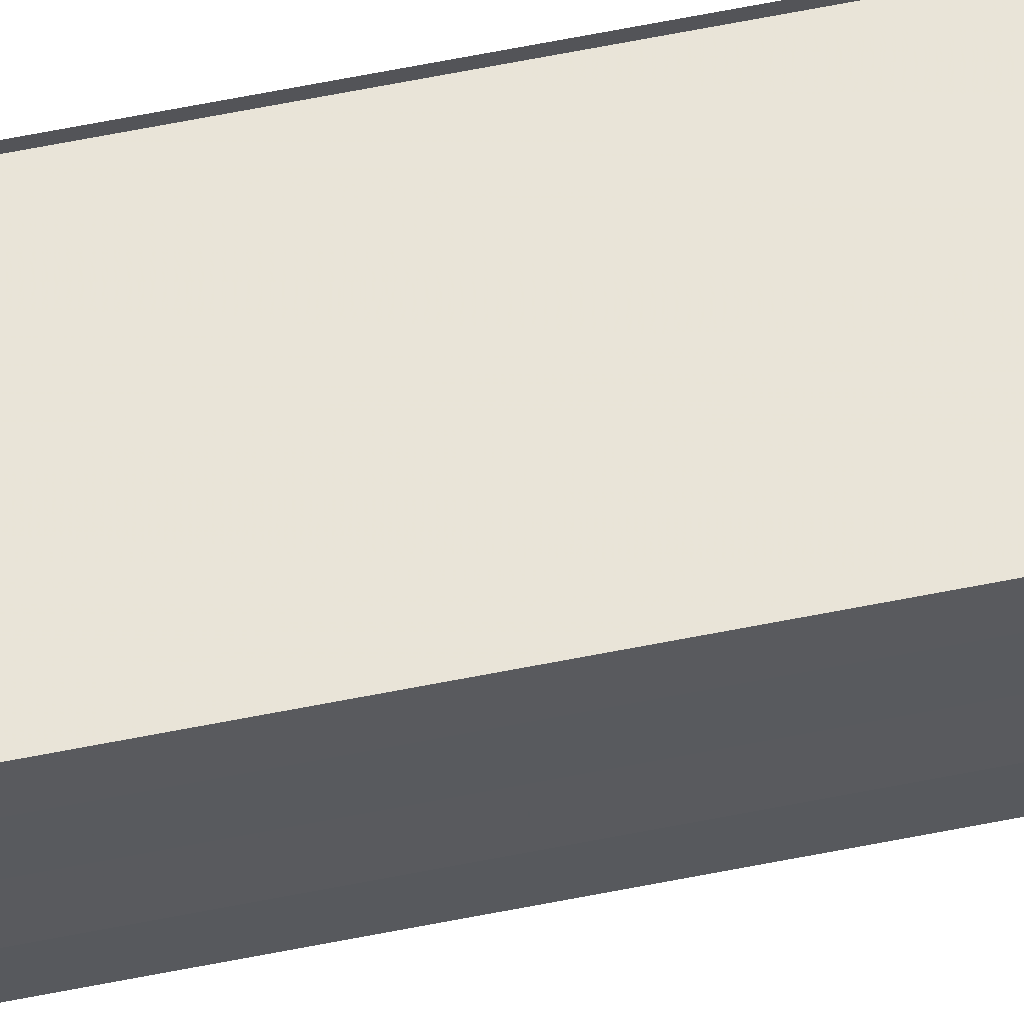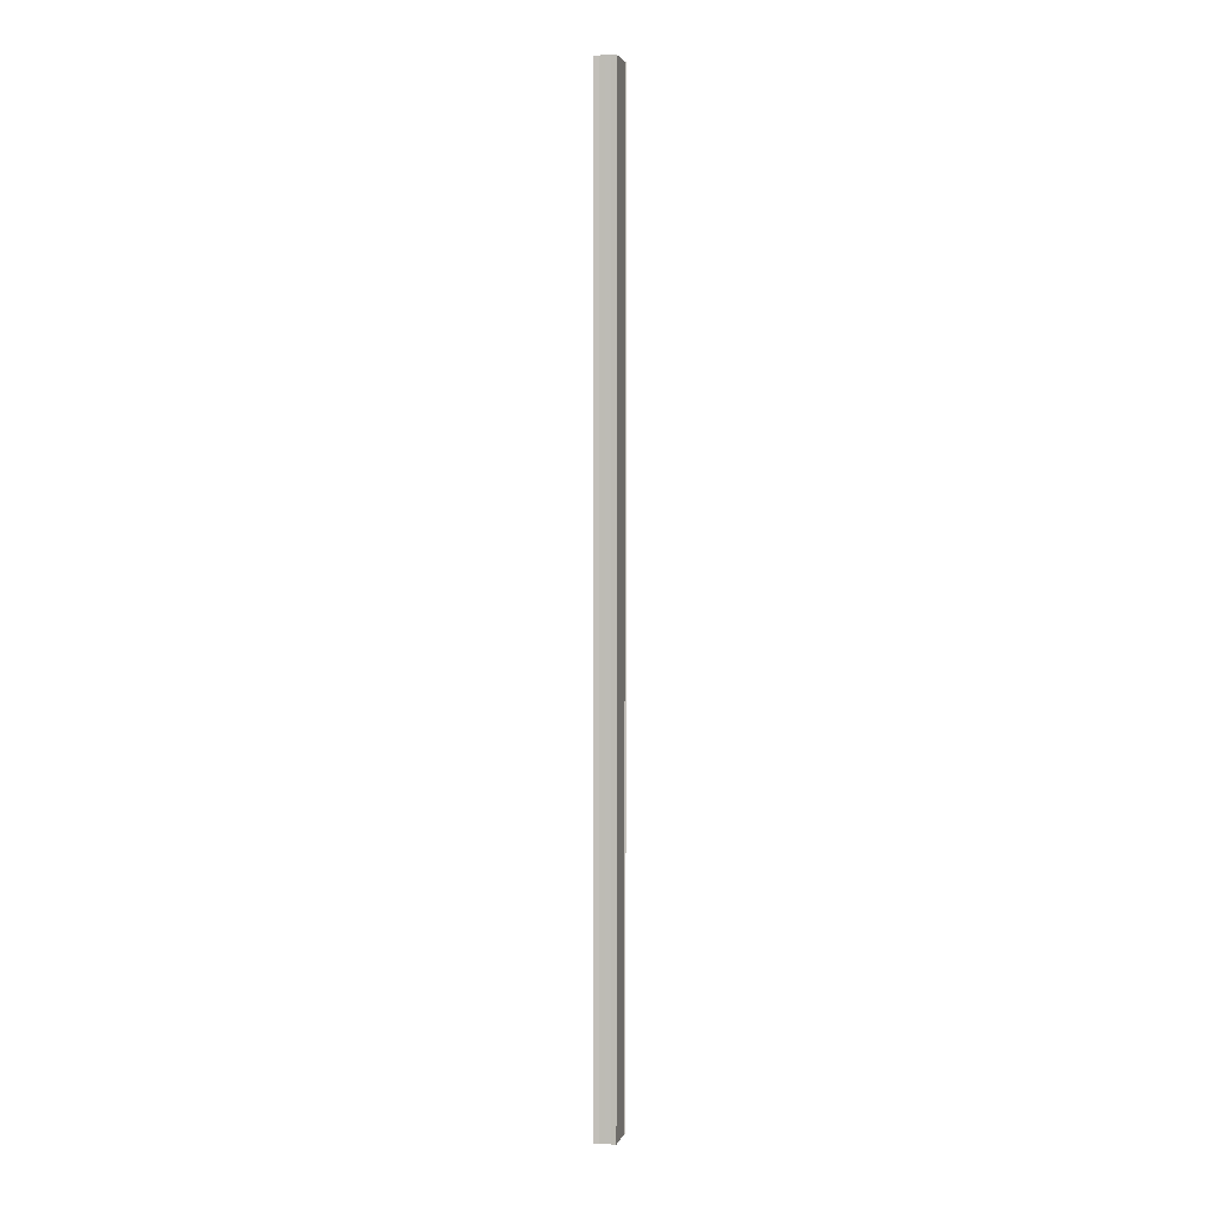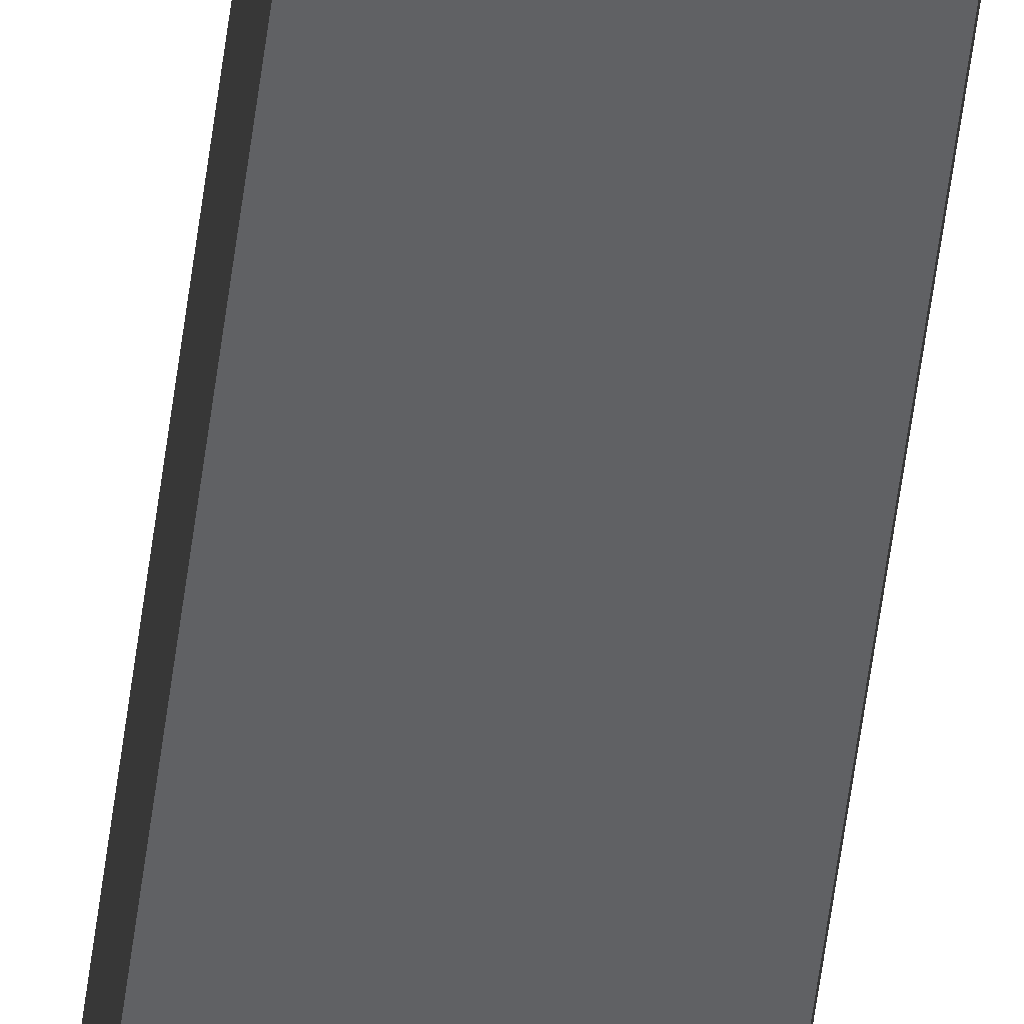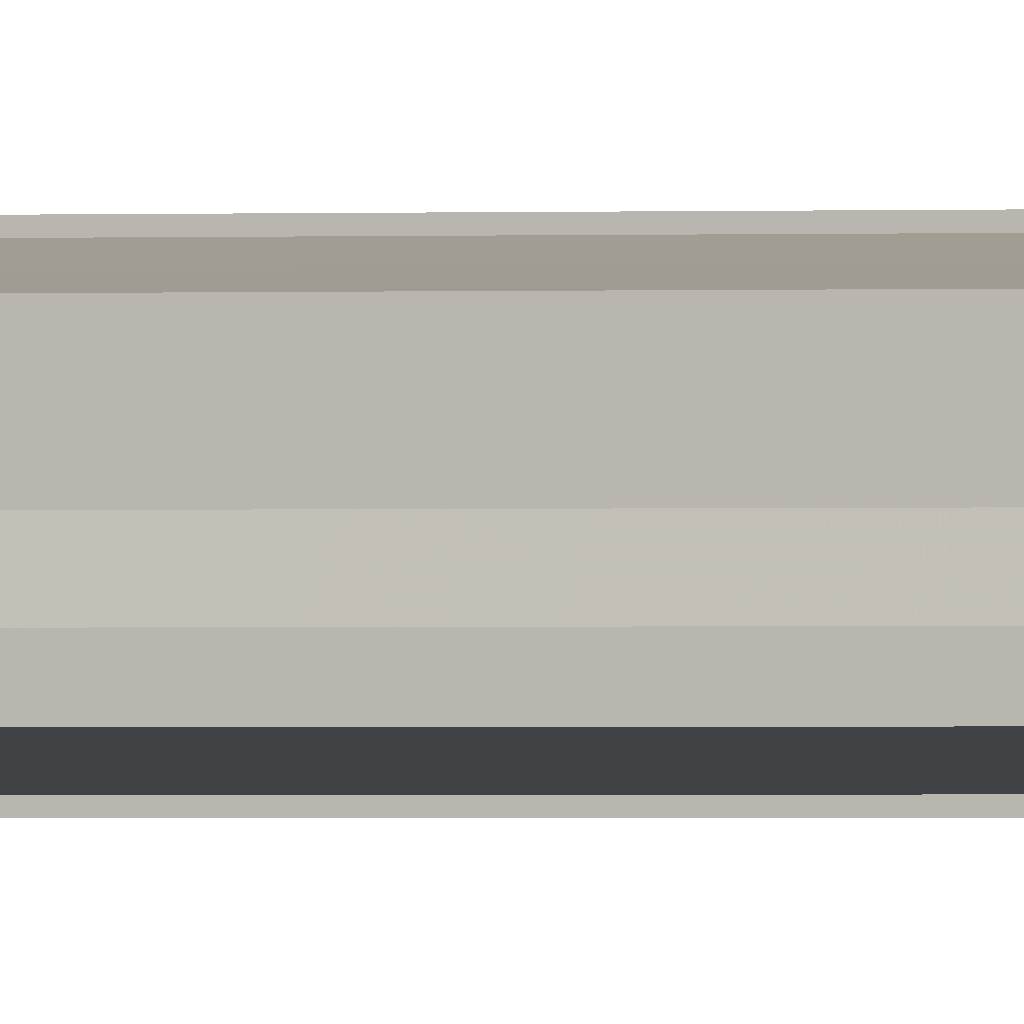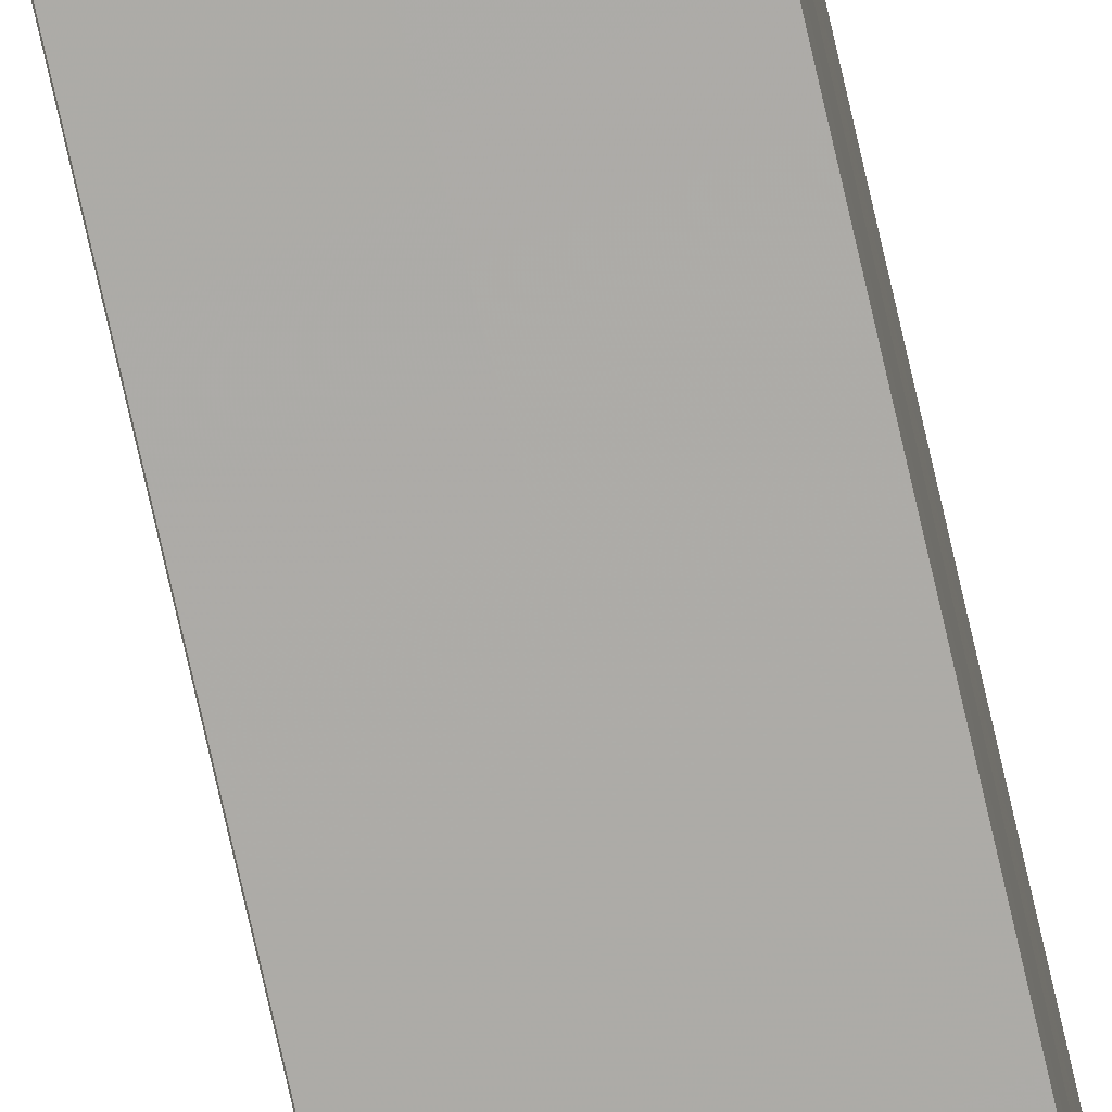
<metadata>
{"format":"obj","ext":"obj","renderer":"f3d","projection":"perspective","resolution":1024,"background":"white","views":[{"elev":55.7,"azim":77.7,"up":"+Z"},{"elev":3.4,"azim":97.8,"up":"+Y"},{"elev":-47.2,"azim":173.5,"up":"+Z"},{"elev":-0.5,"azim":107.5,"up":"+Z"},{"elev":-74.7,"azim":12.7,"up":"+Z"}]}
</metadata>
<code>
o 10412
v 2201 1896 9.107
v 2201 1896 9.105
v 2201 1897 9.107
v 2201 1896 9.104
v 2201 1897 9.105
v 2201 1896 9.109
v 2201 1897 9.109
v 2201 1896 9.11
v 2201 1897 9.11
v 2201 1896 9.109
v 2201 1897 9.109
v 2201 1896 9.107
v 2201 1897 9.107
v 2201 1896 9.105
v 2201 1897 9.105
v 2201 1896 9.104
v 2201 1897 9.104
v 2201 1896 9.107
v 2201 1896 9.105
v 2201 1896 9.107
v 2201 1896 9.109
v 2201 1896 9.103
v 2201 1896 9.11
v 2201 1896 9.111
v 2201 1897 9.112
v 2201 1897 9.111
v 2201 1896 9.112
v 2201 1896 9.111
v 2201 1897 9.111
v 2201 1897 9.11
v 2201 1896 9.112
v 2201 1897 9.112
v 2201 1896 9.111
v 2201 1896 9.112
v 2201 1896 9.11
v 2201 1897 9.11
v 2201 1897 9.111
v 2201 1896 9.11
v 2201 1896 9.111
v 2201 1897 9.109
v 2201 1896 9.109
v 2201 1897 9.107
v 2201 1897 9.11
v 2201 1897 9.109
v 2201 1897 9.107
v 2201 1897 9.105
v 2201 1897 9.104
v 2201 1897 9.103
v 2201 1897 9.105
v 2201 1896 9.105
v 2201 1897 9.104
v 2201 1896 9.104
v 2201 1897 9.103
v 2201 1896 9.103
v 2201 1897 9.103
v 2201 1896 9.103
v 2201 1896 9.103
v 2201 1896 9.103
v 2201 1897 9.103
v 2201 1896 9.104
v 2201 1896 9.103
v 2201 1897 9.104
v 2201 1896 9.103
v 2201 1897 9.103
v 2201 1897 9.103
f 1 2 3
f 2 4 5
f 6 1 7
f 8 6 9
f 9 10 11
f 11 12 13
f 13 14 15
f 15 16 17
f 18 16 19
f 18 19 20
f 18 20 21
f 18 22 16
f 18 21 23
f 18 23 24
f 25 24 26
f 27 28 25
f 29 23 30
f 29 31 32
f 33 34 29
f 33 35 29
f 36 24 37
f 38 39 36
f 40 38 36
f 41 38 40
f 42 41 40
f 42 37 43
f 42 43 44
f 42 44 45
f 42 45 46
f 42 46 47
f 42 47 48
f 18 41 42
f 49 18 42
f 50 18 49
f 51 50 49
f 52 50 51
f 53 52 51
f 54 52 55
f 56 57 55
f 55 58 59
f 60 61 62
f 63 61 64
f 62 22 65
f 64 22 65

</code>
